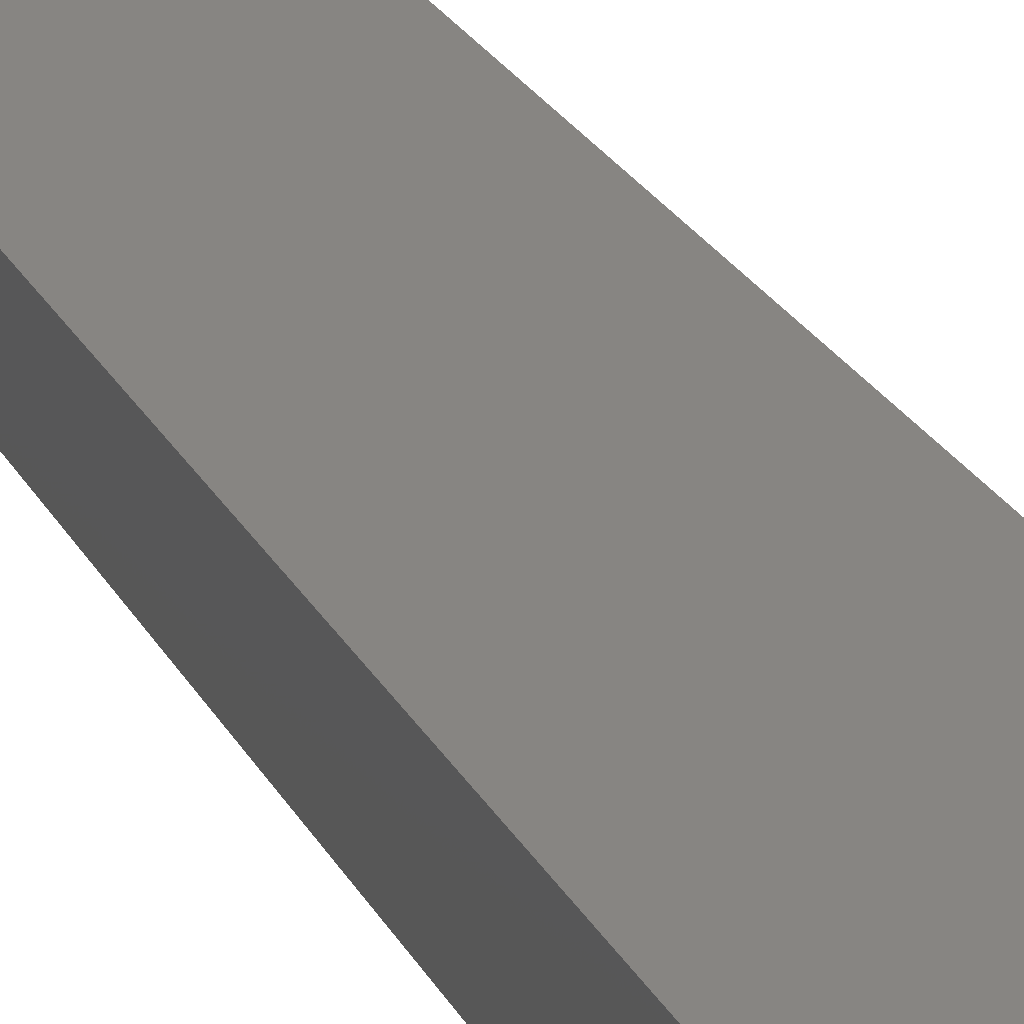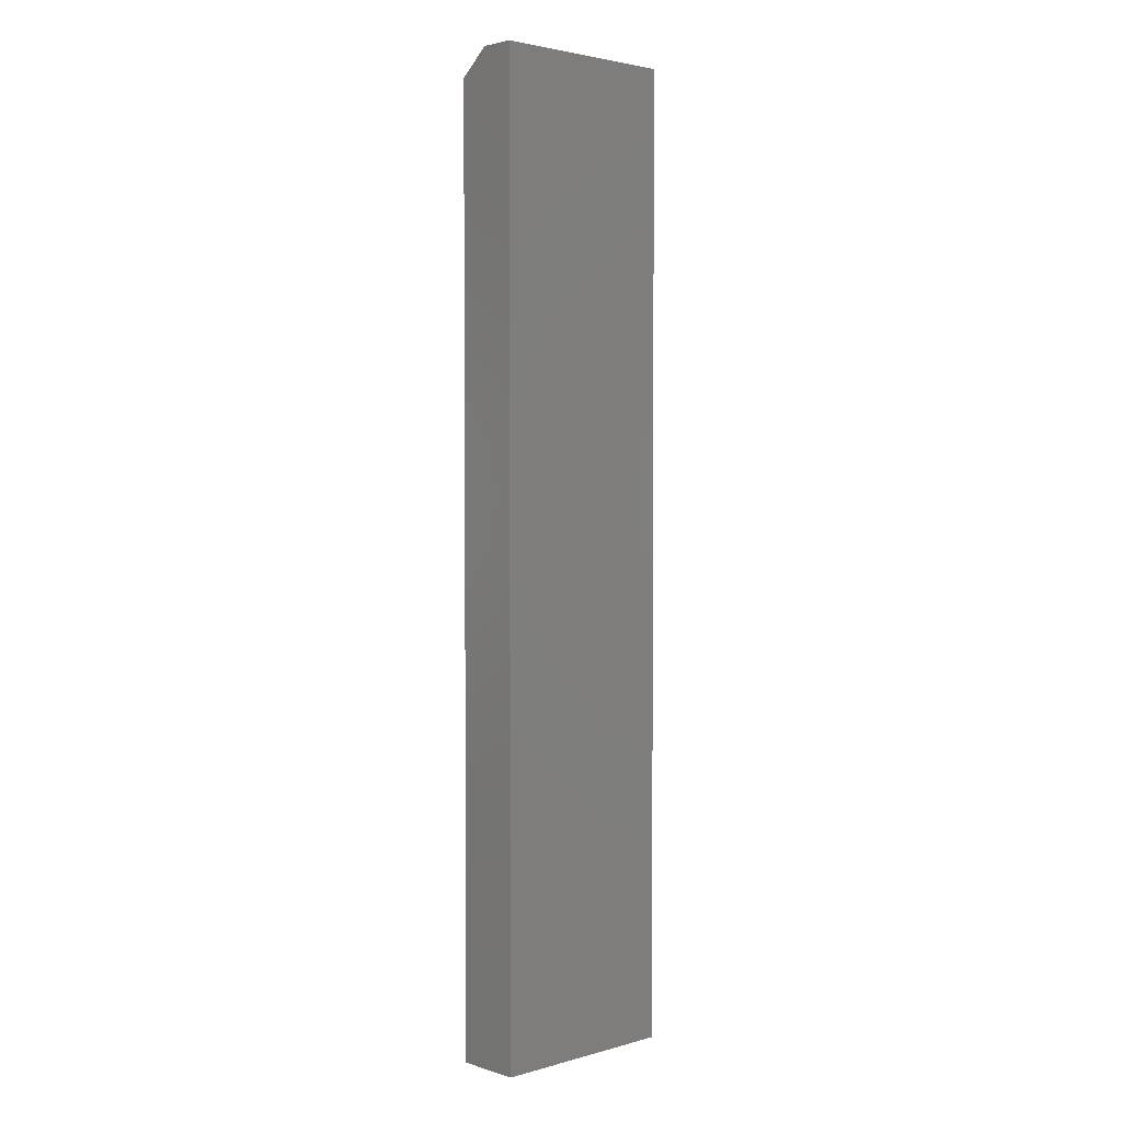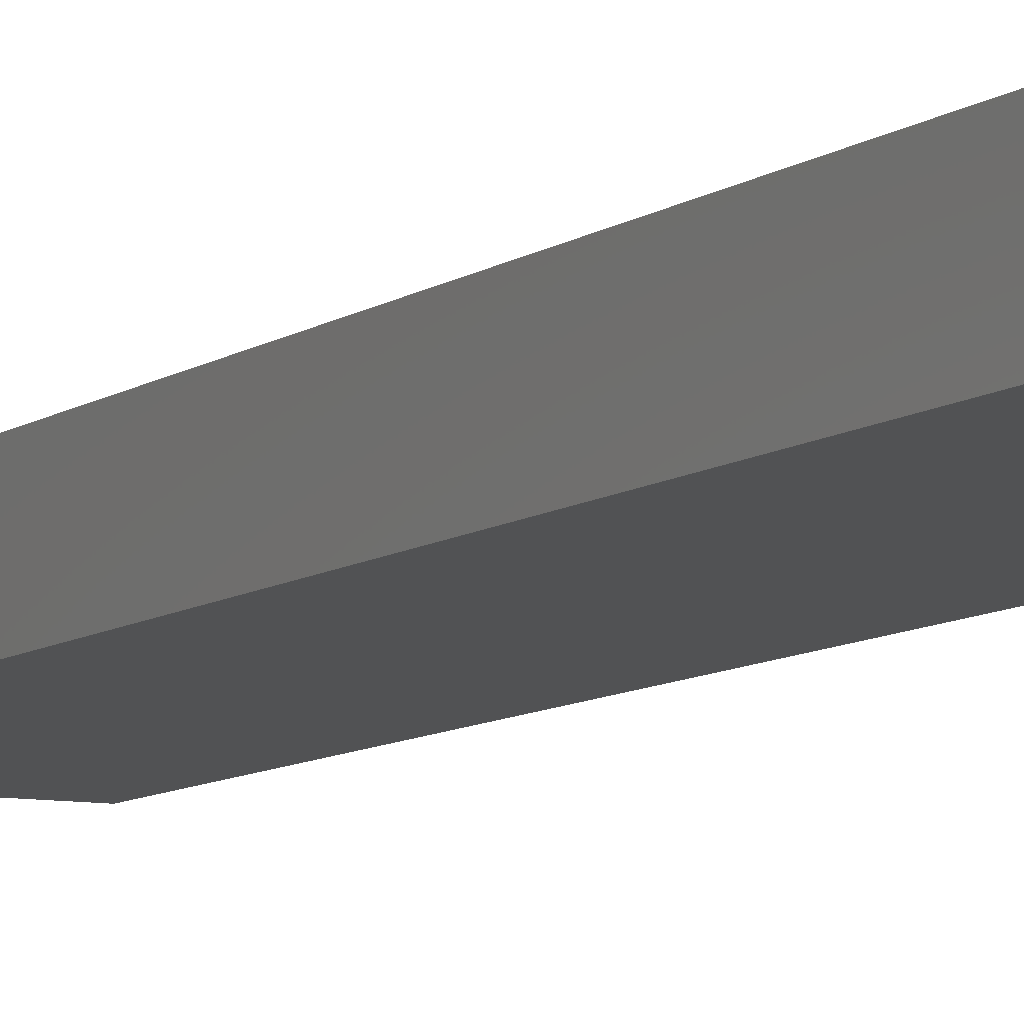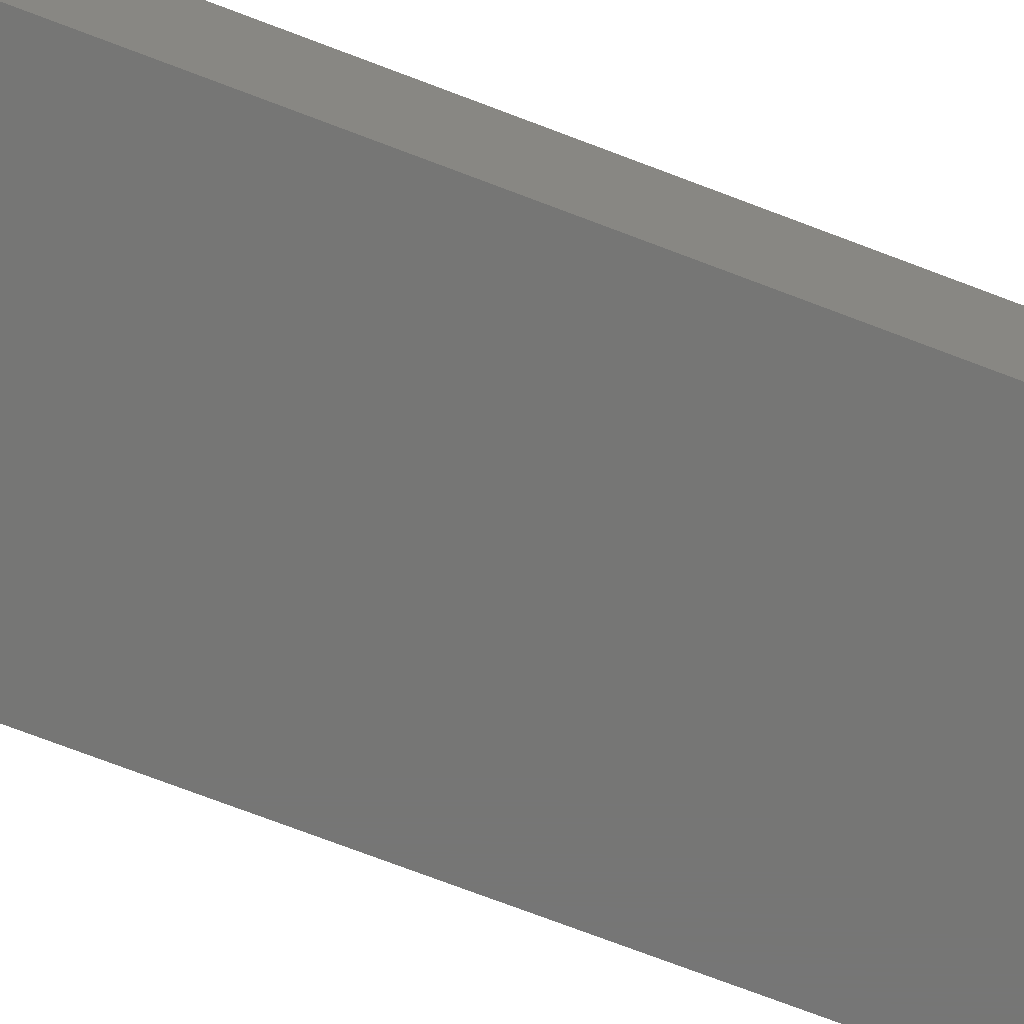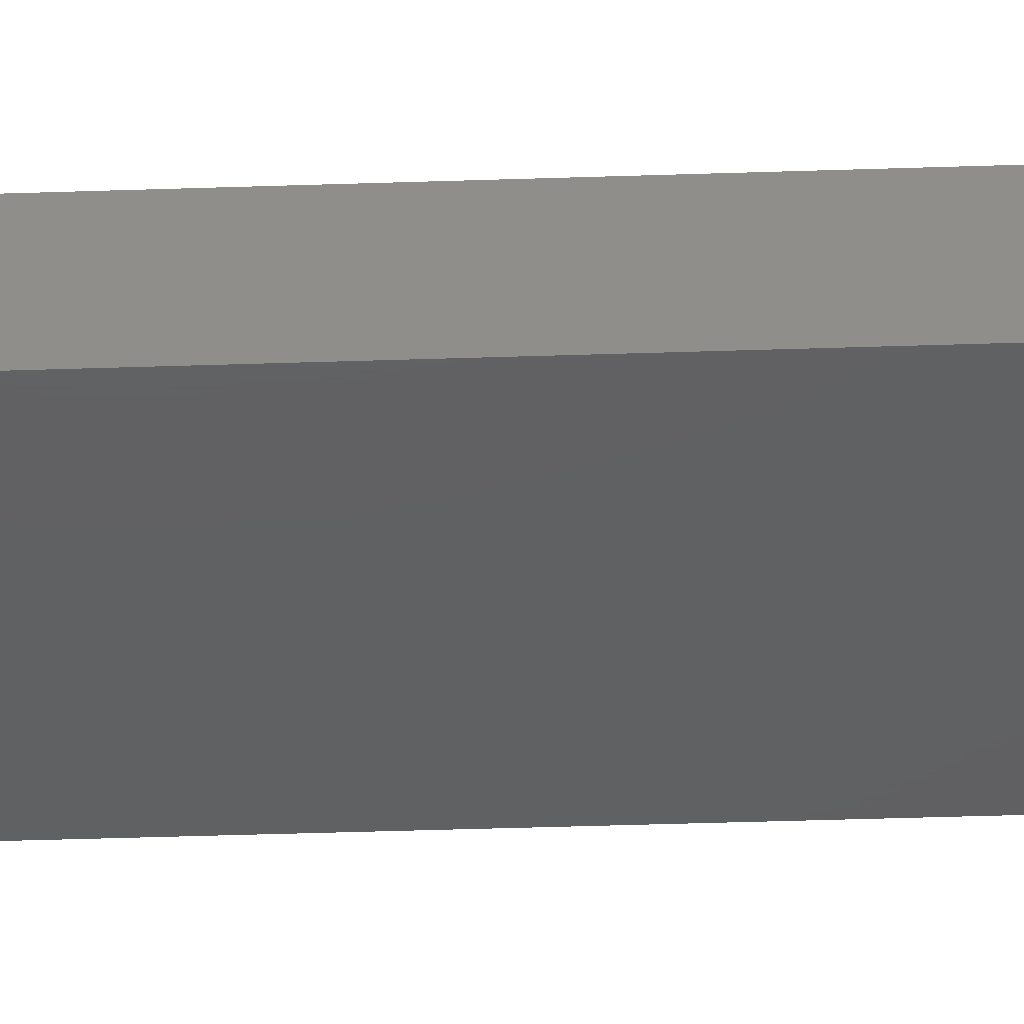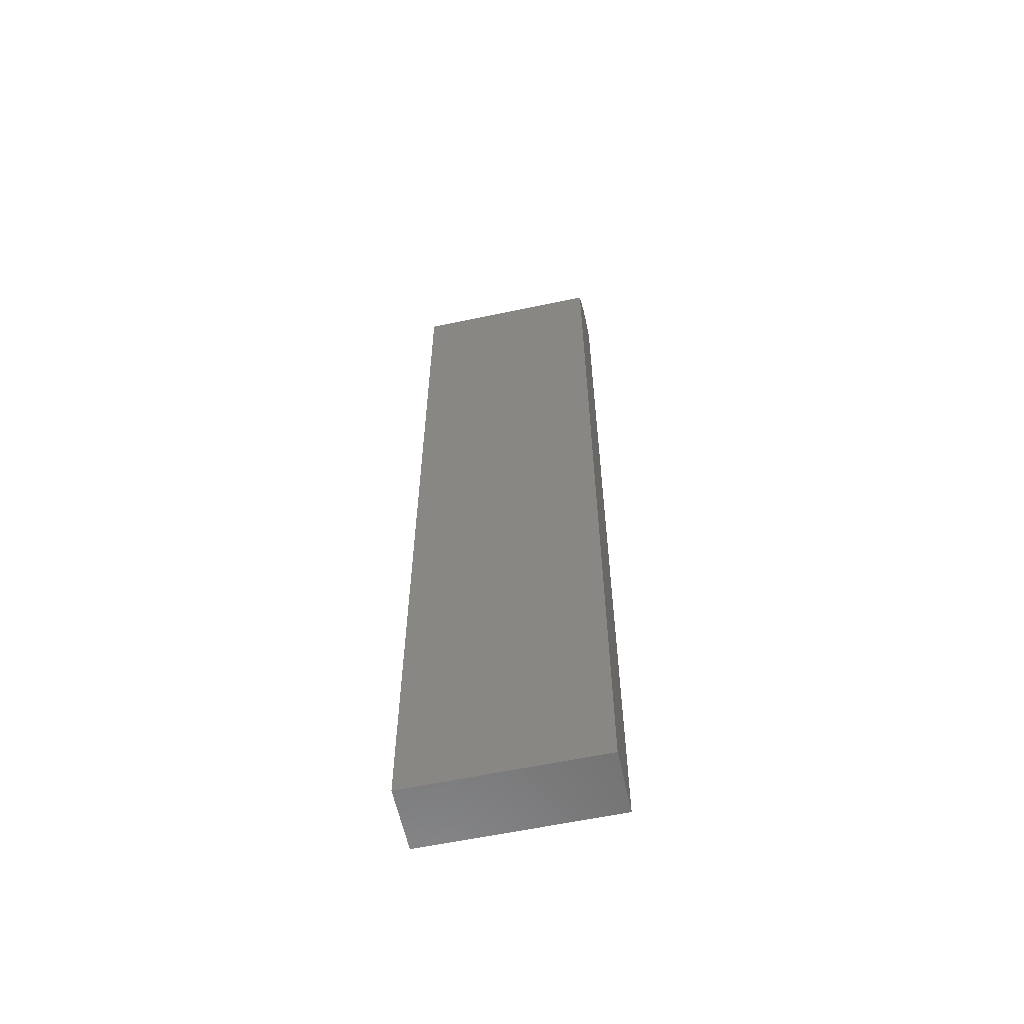
<metadata>
{"format":"stl","ext":"stl","renderer":"f3d","projection":"perspective","resolution":1024,"background":"white","views":[{"elev":22.3,"azim":-20.3,"up":"+Z"},{"elev":2.8,"azim":-43.3,"up":"+Y"},{"elev":-8.4,"azim":-28.3,"up":"+Z"},{"elev":-68.6,"azim":68.6,"up":"+Z"},{"elev":-42.0,"azim":92.3,"up":"+Z"},{"elev":-60.0,"azim":-167.8,"up":"+Y"}]}
</metadata>
<code>
# stl→obj: 10 verts, 16 faces
v -0.1484 0.75 -4.857e-17
v -0.1484 0.75 0.05312
v 0.1484 0.75 -6.939e-17
v 0.1484 0.75 0.05312
v -0.1484 -0.75 -0.04688
v -0.1484 -0.75 0.05312
v -0.1484 0.7109 -0.04688
v 0.1484 -0.75 0.05312
v 0.1484 -0.75 -0.04688
v 0.1484 0.7109 -0.04688
f 1 2 3
f 3 2 4
f 5 6 7
f 7 6 2
f 7 2 1
f 8 9 4
f 4 9 10
f 4 10 3
f 7 10 5
f 5 10 9
f 7 1 10
f 10 1 3
f 5 9 6
f 6 9 8
f 4 2 8
f 8 2 6

</code>
